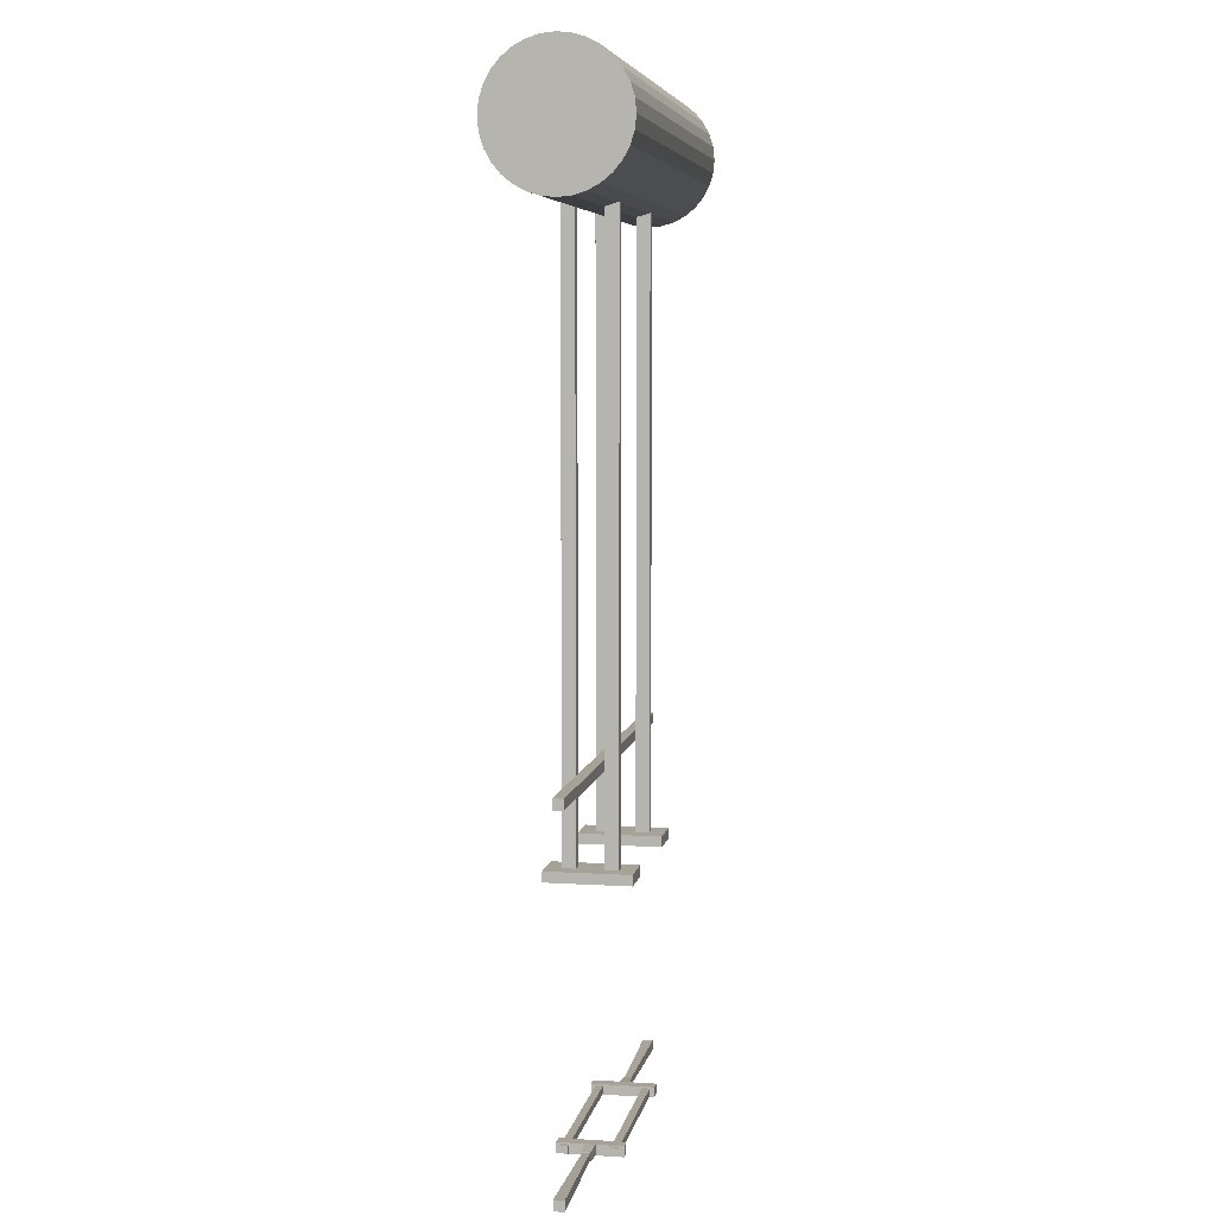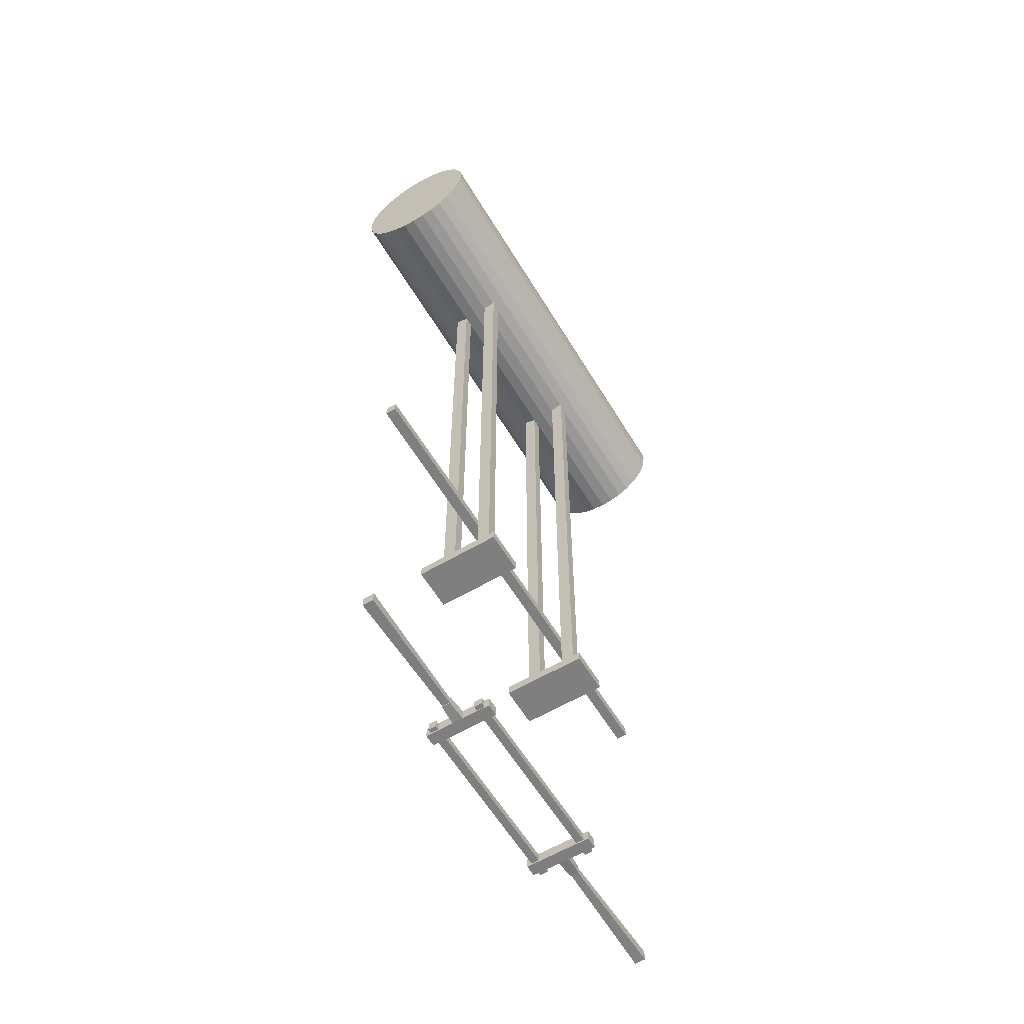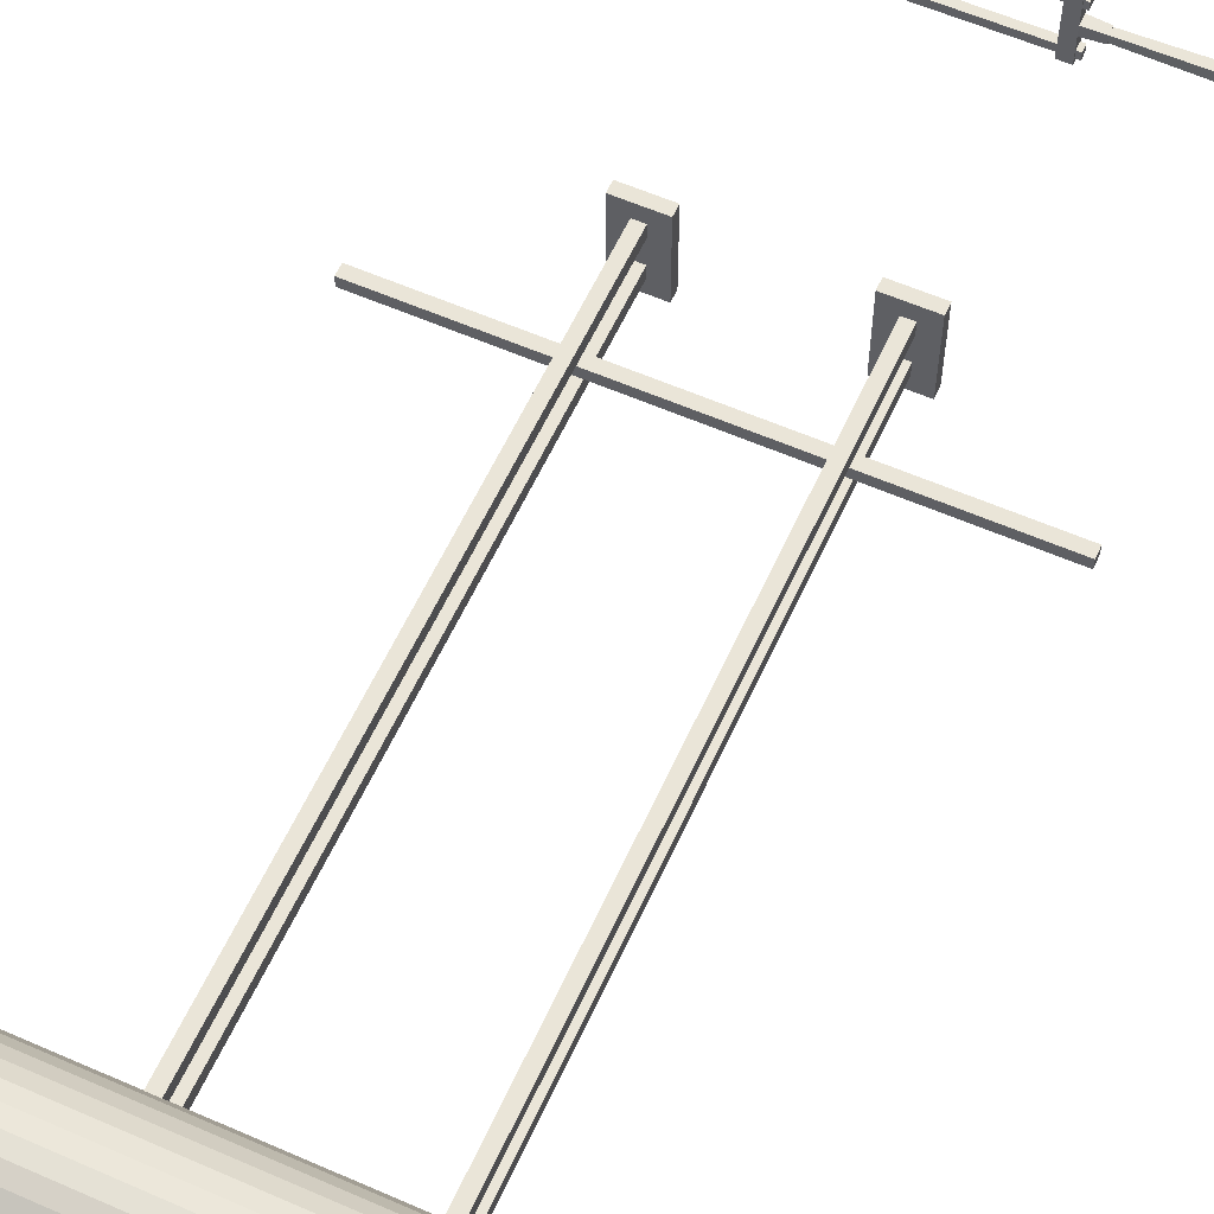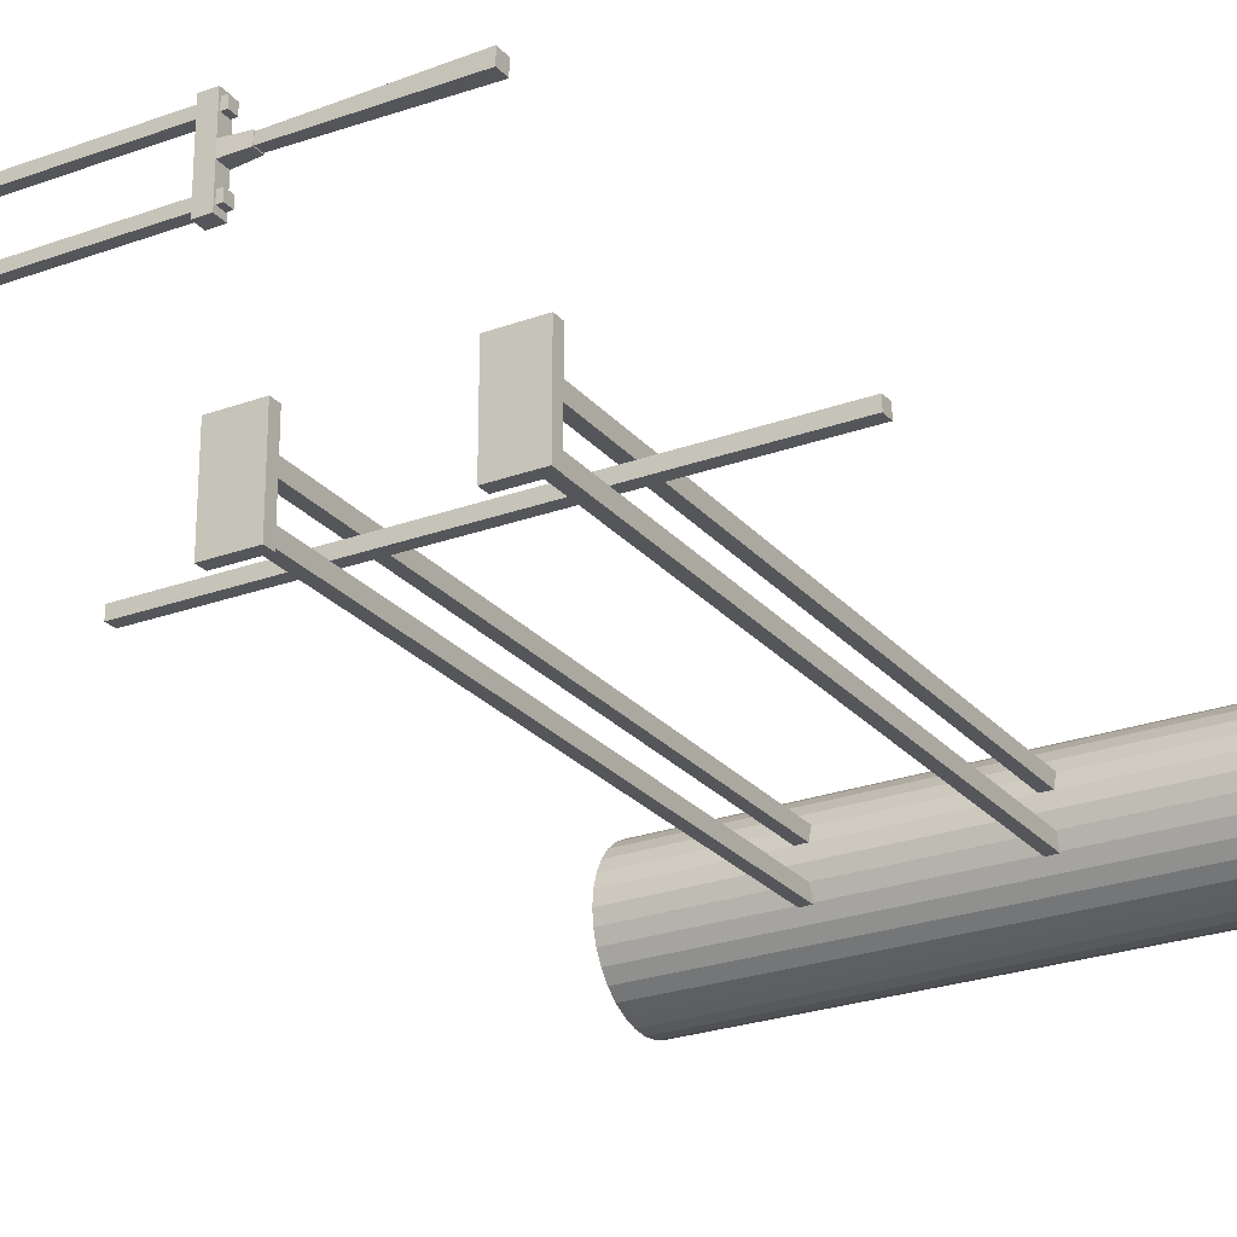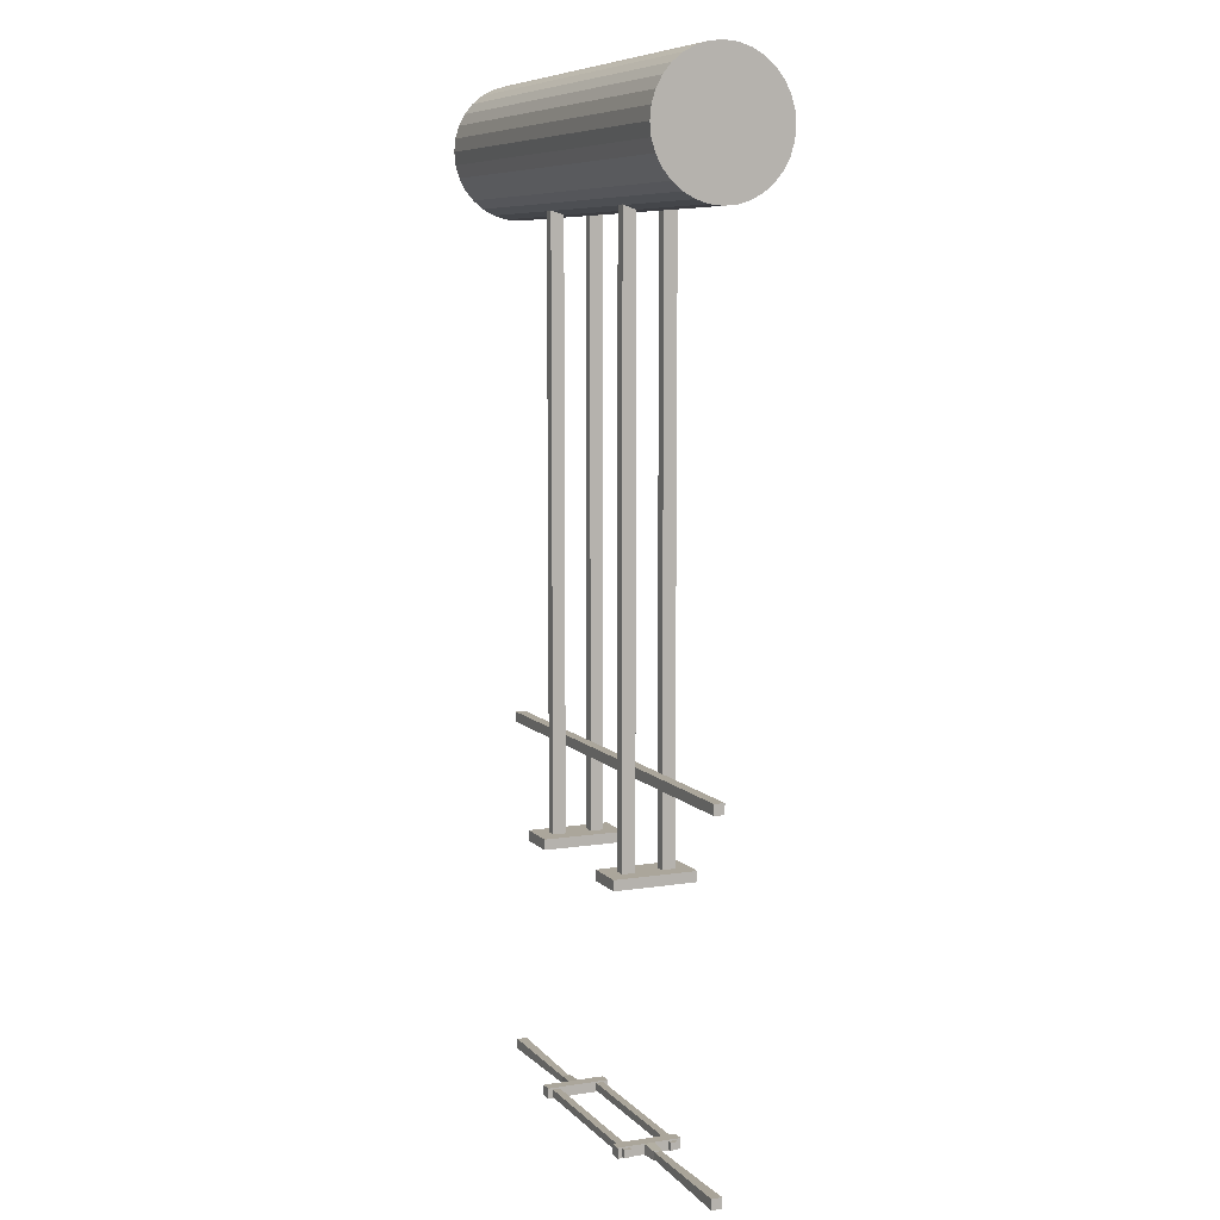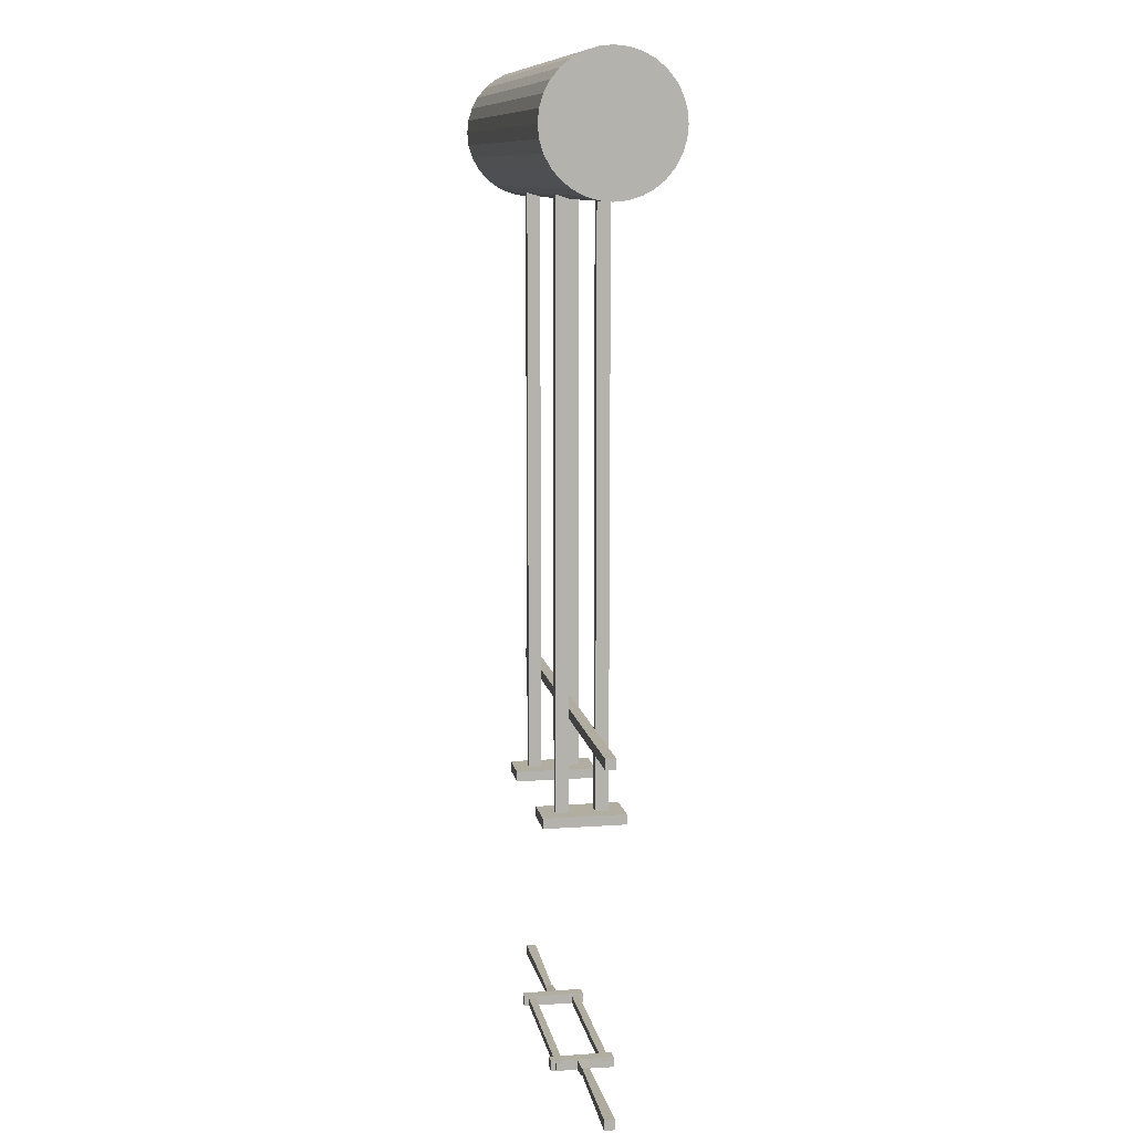
<metadata>
{"format":"obj","ext":"obj","renderer":"f3d","projection":"perspective","resolution":1024,"background":"white","views":[{"elev":6.4,"azim":-79.6,"up":"+Y"},{"elev":-59.9,"azim":121.0,"up":"+Y"},{"elev":58.8,"azim":-155.7,"up":"+Z"},{"elev":-25.2,"azim":30.5,"up":"+Z"},{"elev":8.0,"azim":66.6,"up":"+Y"},{"elev":10.5,"azim":80.0,"up":"+Y"}]}
</metadata>
<code>
o moretop_1.001
v -0.7 -0.745 -0.01562
v -0.7 -0.7762 -0.01562
v -0.7 -0.745 0.01562
v -0.7 -0.7762 0.01562
v -0.2749 -0.7705 0.009889
v -0.2749 -0.7705 -0.009889
v -0.2749 -0.7507 -0.009889
v -0.2749 -0.7507 0.009889
v -0.2749 -0.7762 0.01562
v -0.2749 -0.7762 -0.01562
v -0.2749 -0.745 -0.01562
v -0.2749 -0.745 0.01562
v -0.2749 -0.7762 0.01562
v -0.2749 -0.7762 -0.01562
v -0.2749 -0.745 -0.01562
v -0.2749 -0.745 0.01562
v -0.2398 -0.7762 0.01562
v -0.2398 -0.7762 -0.01562
v -0.2398 -0.745 -0.01562
v -0.2398 -0.745 0.01562
v -0.2749 -0.7762 0.09563
v -0.2749 -0.745 0.09563
v -0.2398 -0.7762 0.09563
v -0.2398 -0.745 0.09563
v -0.2749 -0.7762 -0.09563
v -0.2749 -0.745 -0.09563
v -0.2398 -0.7762 -0.09563
v -0.2398 -0.745 -0.09563
v -0.2875 -0.7492 0.05871
v -0.2875 -0.772 0.05871
v -0.2875 -0.7492 0.08151
v -0.2875 -0.772 0.08151
v -0.2875 -0.7492 -0.08151
v -0.2875 -0.772 -0.08151
v -0.2875 -0.7492 -0.05871
v -0.2875 -0.772 -0.05871
v -0.3312 -0.7731 0.01253
v -0.3312 -0.7731 -0.01253
v -0.3312 -0.7481 -0.01253
v -0.3312 -0.7481 0.01253
v -0.7 0.305 -0.01562
v -0.7 0.2738 -0.01562
v -0.7 0.305 0.01562
v -0.7 0.2738 0.01562
v 0.7 0.2738 0.01562
v 0.7 0.2738 -0.01562
v 0.7 0.305 -0.01562
v 0.7 0.305 0.01562
v 0.7 1.801 -0
v -0.7 1.801 -0
v 0.7 1.805 -0.0388
v -0.7 1.805 -0.0388
v 0.7 1.816 -0.07612
v -0.7 1.816 -0.07612
v 0.7 1.835 -0.1105
v -0.7 1.835 -0.1105
v 0.7 1.859 -0.1406
v -0.7 1.859 -0.1406
v 0.7 1.889 -0.1654
v -0.7 1.889 -0.1654
v 0.7 1.924 -0.1838
v -0.7 1.924 -0.1838
v 0.7 1.961 -0.1951
v -0.7 1.961 -0.1951
v 0.7 2 -0.1989
v -0.7 2 -0.1989
v 0.7 2.039 -0.1951
v -0.7 2.039 -0.1951
v 0.7 2.076 -0.1838
v -0.7 2.076 -0.1838
v 0.7 2.111 -0.1654
v -0.7 2.111 -0.1654
v 0.7 2.141 -0.1406
v -0.7 2.141 -0.1406
v 0.7 2.165 -0.1105
v -0.7 2.165 -0.1105
v 0.7 2.184 -0.07612
v -0.7 2.184 -0.07612
v 0.7 2.195 -0.0388
v -0.7 2.195 -0.0388
v 0.7 2.199 -0
v -0.7 2.199 -0
v 0.7 2.195 0.0388
v -0.7 2.195 0.0388
v 0.7 2.184 0.07612
v -0.7 2.184 0.07612
v 0.7 2.165 0.1105
v -0.7 2.165 0.1105
v 0.7 2.141 0.1406
v -0.7 2.141 0.1406
v 0.7 2.111 0.1654
v -0.7 2.111 0.1654
v 0.7 2.076 0.1838
v -0.7 2.076 0.1838
v 0.7 2.039 0.1951
v -0.7 2.039 0.1951
v 0.7 2 0.1989
v -0.7 2 0.1989
v 0.7 1.961 0.1951
v -0.7 1.961 0.1951
v 0.7 1.924 0.1838
v -0.7 1.924 0.1838
v 0.7 1.889 0.1654
v -0.7 1.889 0.1654
v 0.7 1.859 0.1406
v -0.7 1.859 0.1406
v 0.7 1.835 0.1105
v -0.7 1.835 0.1105
v 0.7 1.816 0.07612
v -0.7 1.816 0.07612
v 0.7 1.805 0.0388
v -0.7 1.805 0.0388
v 0.2656 1.842 0.07925
v 0.2656 1.842 0.03962
v 0.2656 0.003781 0.07925
v 0.2656 0.003781 0.03962
v 0.2344 1.842 0.03962
v 0.2344 1.842 0.07925
v 0.2344 0.003781 0.03962
v 0.2344 0.003781 0.07925
v 0.2656 1.842 -0.03962
v 0.2656 1.842 -0.07925
v 0.2656 0.003781 -0.03962
v 0.2656 0.003781 -0.07925
v 0.2344 1.842 -0.07925
v 0.2344 1.842 -0.03962
v 0.2344 0.003781 -0.07925
v 0.2344 0.003781 -0.03962
v -0.2344 1.842 0.07925
v -0.2344 1.842 0.03962
v -0.2344 0.003781 0.07925
v -0.2344 0.003781 0.03962
v -0.2656 1.842 0.03962
v -0.2656 1.842 0.07925
v -0.2656 0.003781 0.03962
v -0.2656 0.003781 0.07925
v -0.2344 1.842 -0.03962
v -0.2344 1.842 -0.07925
v -0.2344 0.003781 -0.03962
v -0.2344 0.003781 -0.07925
v -0.2656 1.842 -0.07925
v -0.2656 1.842 -0.03962
v -0.2656 0.003781 -0.07925
v -0.2656 0.003781 -0.03962
v 0.3125 0.02482 0.125
v 0.3125 0.02482 -0.125
v 0.3125 -0.006429 0.125
v 0.3125 -0.006429 -0.125
v 0.1875 0.02482 -0.125
v 0.1875 0.02482 0.125
v 0.1875 -0.006429 -0.125
v 0.1875 -0.006429 0.125
v -0.1875 0.02482 0.125
v -0.1875 0.02482 -0.125
v -0.1875 -0.006429 0.125
v -0.1875 -0.006429 -0.125
v -0.3125 0.02482 -0.125
v -0.3125 0.02482 0.125
v -0.3125 -0.006429 -0.125
v -0.3125 -0.006429 0.125
v -0.2875 -0.7492 0.05871
v -0.2875 -0.772 0.05871
v -0.2875 -0.7492 0.08151
v -0.2875 -0.772 0.08151
v 0.2875 -0.772 0.08151
v 0.2875 -0.772 0.05871
v 0.2875 -0.7492 0.05871
v 0.2875 -0.7492 0.08151
v -0.2875 -0.7492 -0.08151
v -0.2875 -0.772 -0.08151
v -0.2875 -0.7492 -0.05871
v -0.2875 -0.772 -0.05871
v 0.2875 -0.772 -0.05871
v 0.2875 -0.772 -0.08151
v 0.2875 -0.7492 -0.08151
v 0.2875 -0.7492 -0.05871
v 0.7 -0.745 0.01562
v 0.7 -0.7762 0.01562
v 0.7 -0.745 -0.01562
v 0.7 -0.7762 -0.01562
v 0.2749 -0.7705 -0.009889
v 0.2749 -0.7705 0.009888
v 0.2749 -0.7507 0.009888
v 0.2749 -0.7507 -0.009889
v 0.2749 -0.7762 -0.01562
v 0.2749 -0.7762 0.01562
v 0.2749 -0.745 0.01562
v 0.2749 -0.745 -0.01562
v 0.2749 -0.7762 -0.01562
v 0.2749 -0.7762 0.01562
v 0.2749 -0.745 0.01562
v 0.2749 -0.745 -0.01562
v 0.2398 -0.7762 -0.01562
v 0.2398 -0.7762 0.01562
v 0.2398 -0.745 0.01562
v 0.2398 -0.745 -0.01562
v 0.2749 -0.7762 -0.09563
v 0.2749 -0.745 -0.09563
v 0.2398 -0.7762 -0.09563
v 0.2398 -0.745 -0.09563
v 0.2749 -0.7762 0.09563
v 0.2749 -0.745 0.09563
v 0.2398 -0.7762 0.09563
v 0.2398 -0.745 0.09563
v 0.2875 -0.7492 -0.05871
v 0.2875 -0.772 -0.05871
v 0.2875 -0.7492 -0.08151
v 0.2875 -0.772 -0.08151
v 0.2875 -0.7492 0.08151
v 0.2875 -0.772 0.08151
v 0.2875 -0.7492 0.05871
v 0.2875 -0.772 0.05871
v 0.3312 -0.7731 -0.01253
v 0.3312 -0.7731 0.01253
v 0.3312 -0.7481 0.01253
v 0.3312 -0.7481 -0.01253
f 2 6 5 4
f 1 7 6 2
f 3 8 7 1
f 4 5 8 3
f 2 4 3 1
f 12 9 13 16
f 15 16 20 19
f 9 10 14 13
f 11 12 16 15
f 10 11 15 14
f 17 18 19 20
f 19 18 27 28
f 13 17 23 21
f 13 14 18 17
f 22 21 23 24
f 16 13 21 22
f 20 16 22 24
f 17 20 24 23
f 25 26 28 27
f 18 14 25 27
f 14 15 26 25
f 15 19 28 26
f 30 32 31 29
f 34 36 35 33
f 12 11 39 40
f 37 40 39 38
f 11 10 38 39
f 9 12 40 37
f 10 9 37 38
f 45 46 47 48
f 42 46 45 44
f 41 47 46 42
f 43 48 47 41
f 44 45 48 43
f 42 44 43 41
f 49 50 52 51
f 51 52 54 53
f 53 54 56 55
f 55 56 58 57
f 57 58 60 59
f 59 60 62 61
f 61 62 64 63
f 63 64 66 65
f 65 66 68 67
f 67 68 70 69
f 69 70 72 71
f 71 72 74 73
f 73 74 76 75
f 75 76 78 77
f 77 78 80 79
f 79 80 82 81
f 81 82 84 83
f 83 84 86 85
f 85 86 88 87
f 87 88 90 89
f 89 90 92 91
f 91 92 94 93
f 93 94 96 95
f 95 96 98 97
f 97 98 100 99
f 99 100 102 101
f 101 102 104 103
f 103 104 106 105
f 105 106 108 107
f 107 108 110 109
f 52 50 112 110 108 106 104 102 100 98 96 94 92 90 88 86 84 82 80 78 76 74 72 70 68 66 64 62 60 58 56 54
f 109 110 112 111
f 111 112 50 49
f 49 51 53 55 57 59 61 63 65 67 69 71 73 75 77 79 81 83 85 87 89 91 93 95 97 99 101 103 105 107 109 111
f 116 119 117 114
f 115 116 114 113
f 120 115 113 118
f 119 120 118 117
f 124 127 125 122
f 123 124 122 121
f 128 123 121 126
f 127 128 126 125
f 132 135 133 130
f 131 132 130 129
f 136 131 129 134
f 135 136 134 133
f 140 143 141 138
f 139 140 138 137
f 144 139 137 142
f 143 144 142 141
f 148 151 149 146
f 147 148 146 145
f 152 147 145 150
f 151 152 150 149
f 150 145 146 149
f 151 148 147 152
f 156 159 157 154
f 155 156 154 153
f 160 155 153 158
f 159 160 158 157
f 158 153 154 157
f 159 156 155 160
f 162 166 165 164
f 161 167 166 162
f 163 168 167 161
f 164 165 168 163
f 165 166 167 168
f 170 174 173 172
f 169 175 174 170
f 171 176 175 169
f 172 173 176 171
f 173 174 175 176
f 178 182 181 180
f 177 183 182 178
f 179 184 183 177
f 180 181 184 179
f 178 180 179 177
f 188 185 189 192
f 191 192 196 195
f 185 186 190 189
f 187 188 192 191
f 186 187 191 190
f 193 194 195 196
f 195 194 203 204
f 189 193 199 197
f 189 190 194 193
f 198 197 199 200
f 192 189 197 198
f 196 192 198 200
f 193 196 200 199
f 201 202 204 203
f 194 190 201 203
f 190 191 202 201
f 191 195 204 202
f 206 208 207 205
f 210 212 211 209
f 188 187 215 216
f 213 216 215 214
f 187 186 214 215
f 185 188 216 213
f 186 185 213 214

</code>
